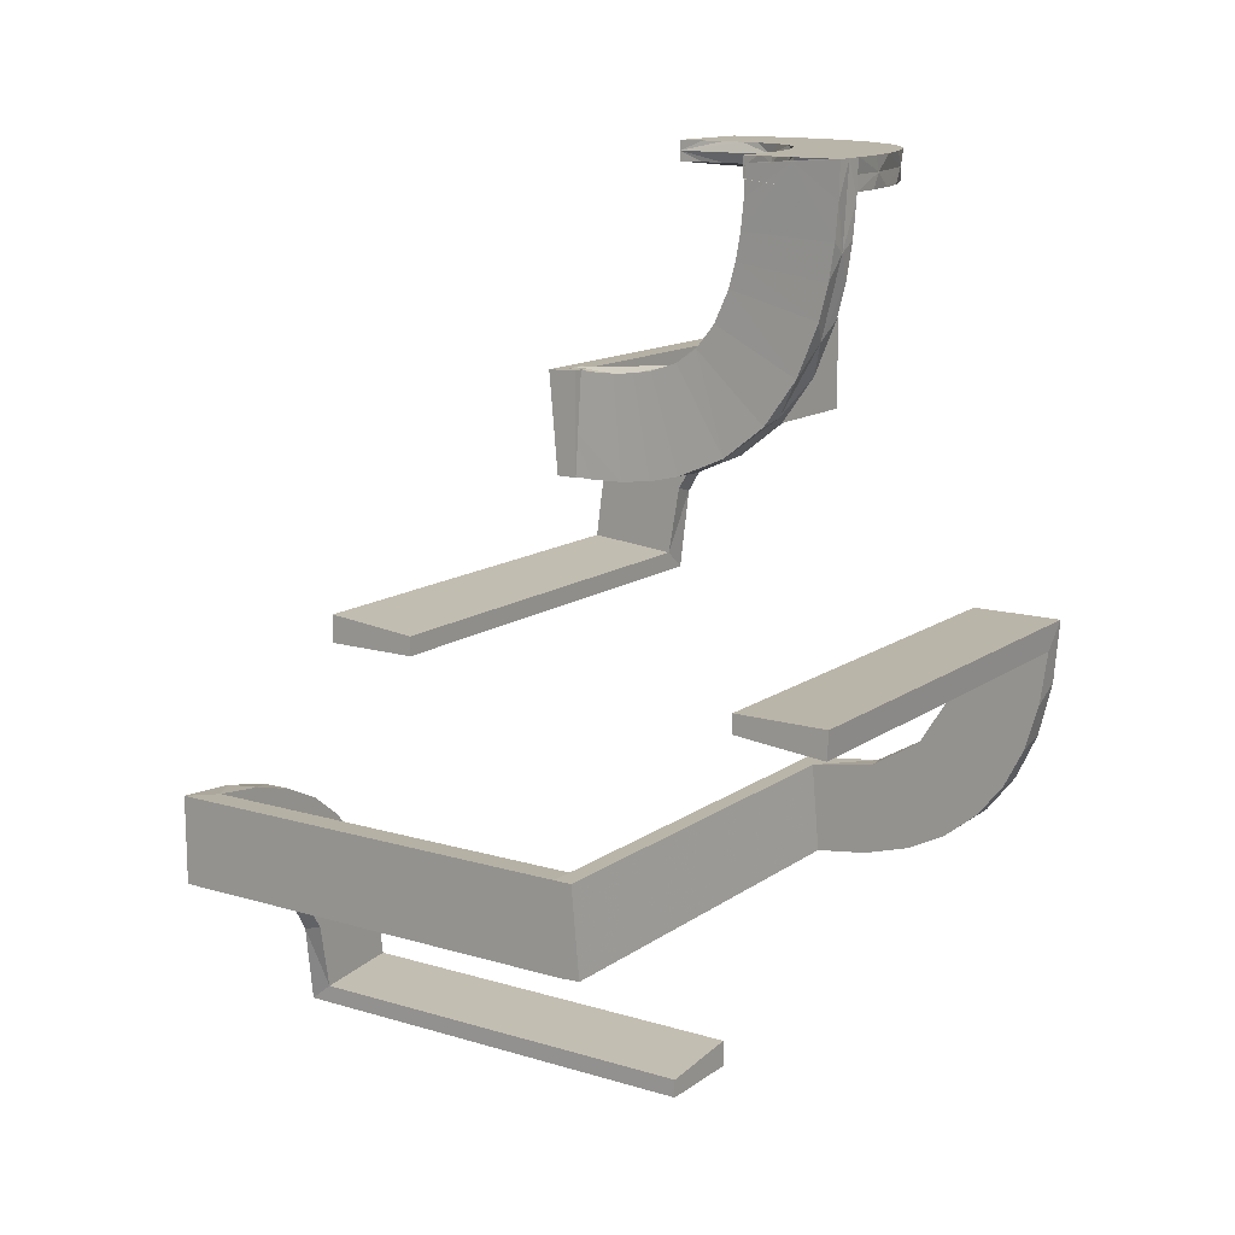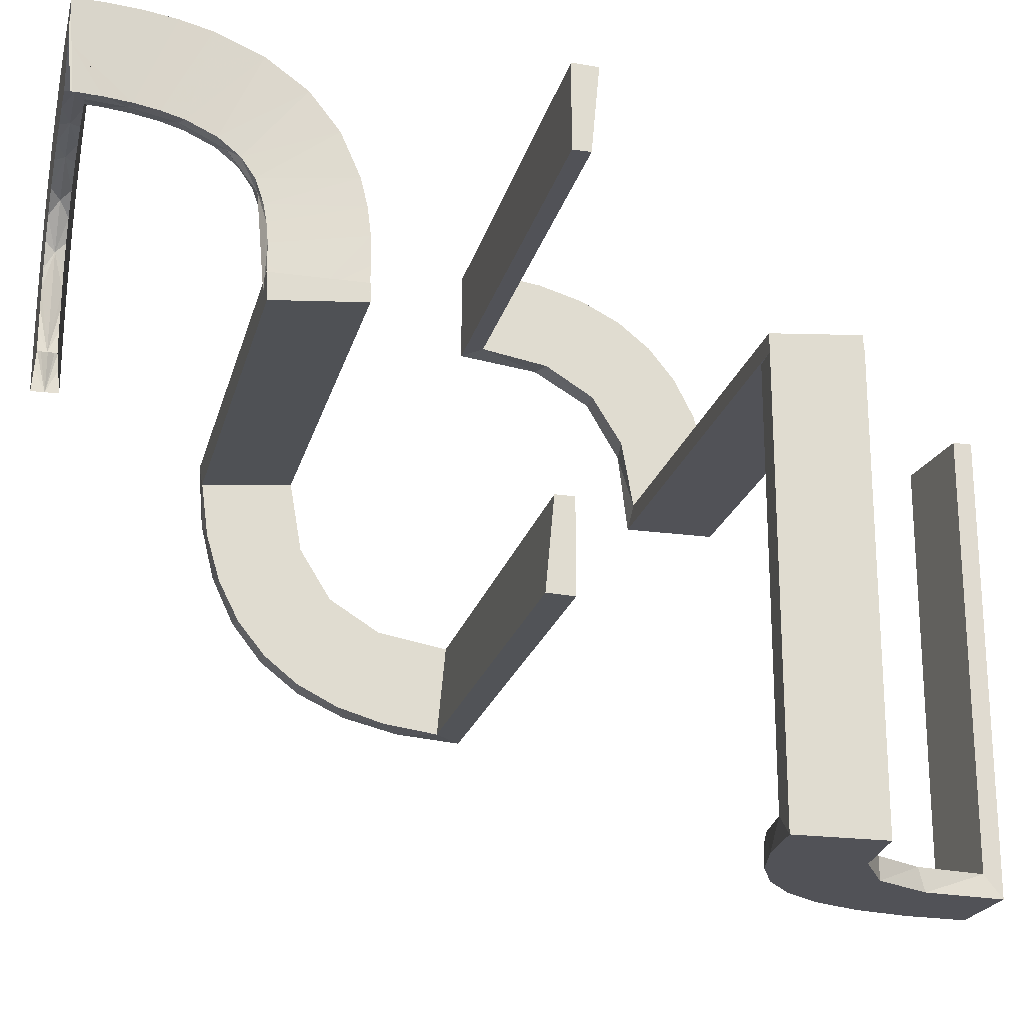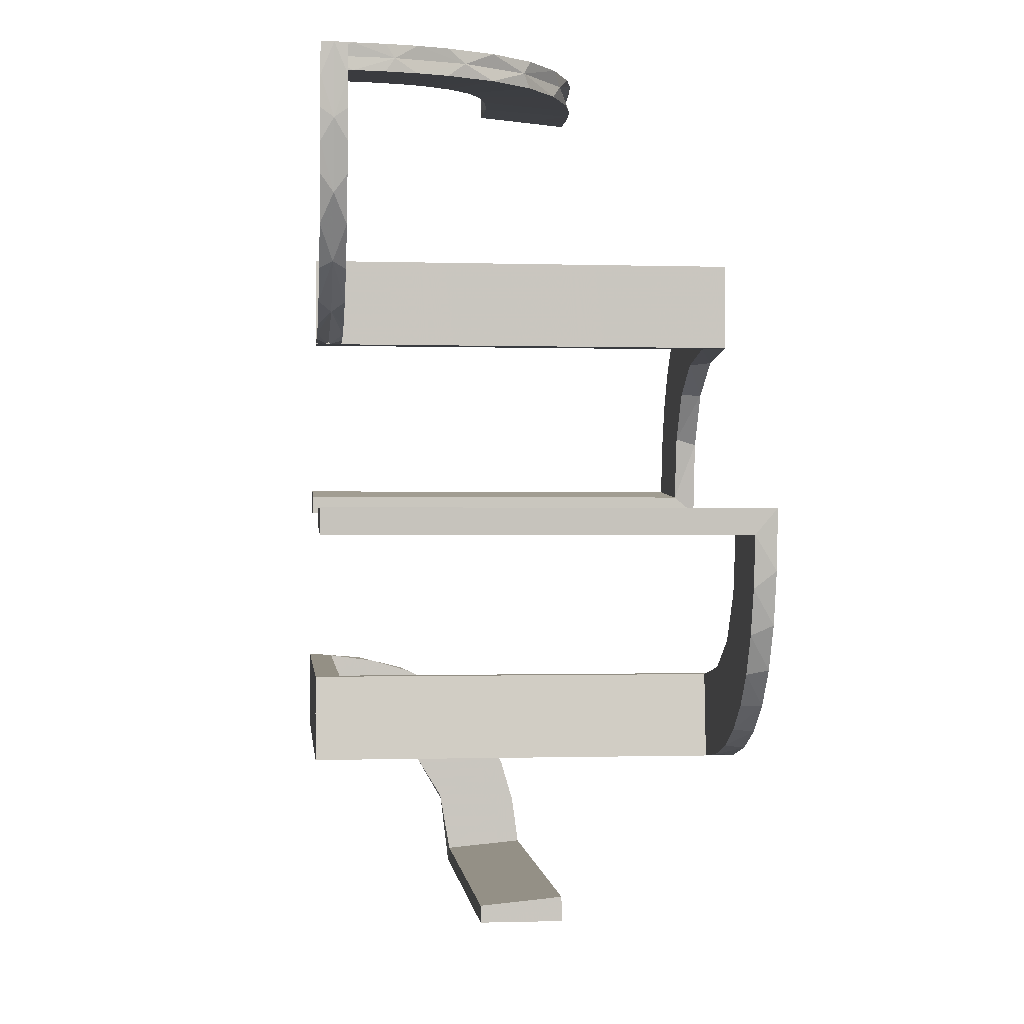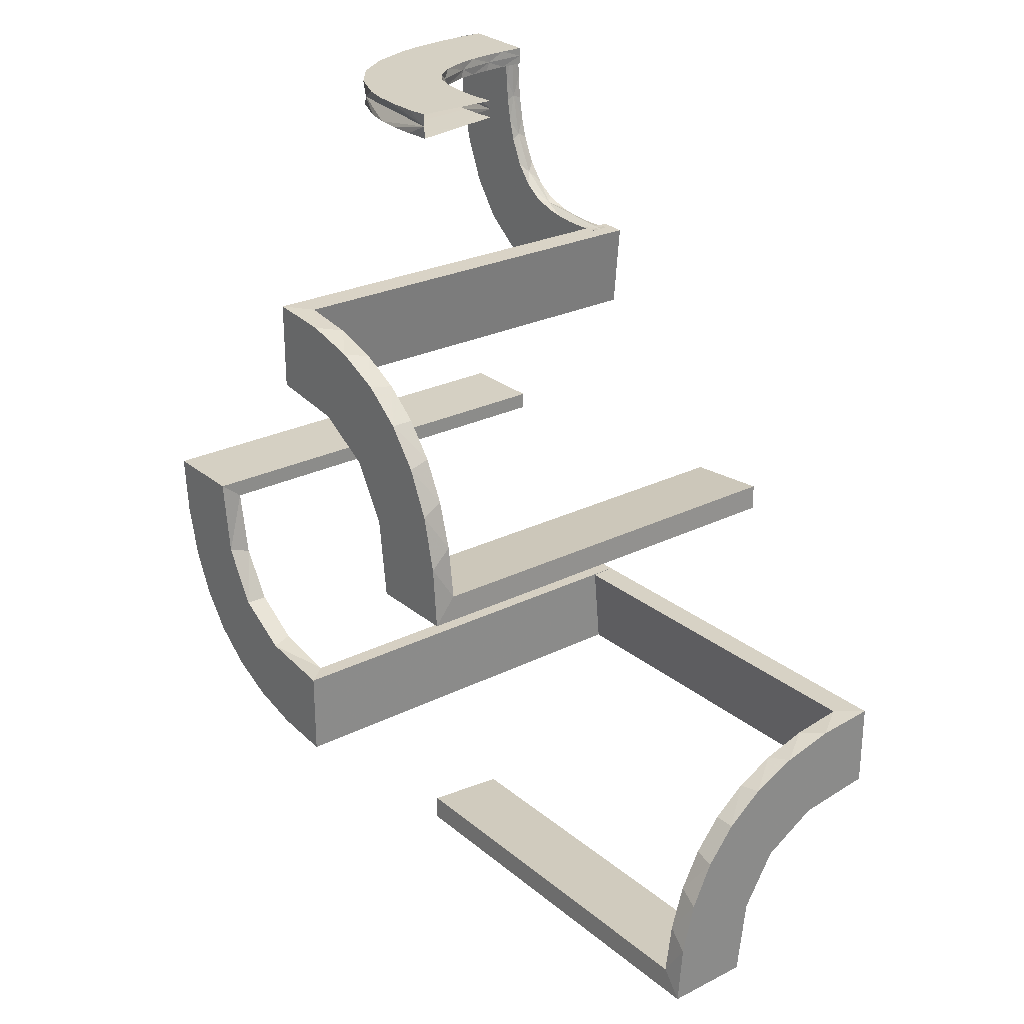
<metadata>
{"format":"obj","ext":"obj","renderer":"f3d","projection":"perspective","resolution":1024,"background":"white","views":[{"elev":13.6,"azim":-56.3,"up":"+Y"},{"elev":-21.5,"azim":-103.8,"up":"+Z"},{"elev":-0.7,"azim":-6.3,"up":"+Y"},{"elev":26.2,"azim":141.9,"up":"+Y"}]}
</metadata>
<code>
v 0 0 0.1861
v 0 0 -0.2861
v 0 0 0.2861
v 0 0 -0.1861
v 0 -0.08911 0.1752
v 0 0.2796 -0.1157
v 0 -0.2229 0.209
v 0 -0.2 -0.01389
v 0 -0.2944 0.05548
v 0 0.1296 -0.2657
v 0 0.06937 -0.2805
v 0 -0.1808 0.2419
v 0 0.1521 -0.1383
v 0 -0.3 -0.01389
v 0 0.1891 -0.07522
v 0 -0.2558 0.1669
v 0 0.2558 -0.1669
v 0 -0.1891 0.07522
v 0 0.3 0.01389
v 0 -0.1521 0.1383
v 0 0.1808 -0.2419
v 0 -0.06937 0.2805
v 0 -0.1296 0.2657
v 0 0.2944 -0.05548
v 0 0.2 0.01389
v 0 0.2229 -0.209
v 0 -0.2796 0.1157
v 0 0.08911 -0.1752
v -0.3417 0.4852 0.2609
v -0.4074 0.5 0.1775
v -0.2092 -0.4111 -0.475
v -0.4908 0.3002 0.001204
v -0.4908 0.4344 0.1834
v -0.4908 0.3832 0.1718
v -0.4908 0.3516 0.1572
v -0.4908 0.3136 0.1173
v -0.4908 0.4631 0.1863
v -0.4908 0.4928 0.1875
v -0.4908 0.2987 0.02601
v -0.4908 0.299 0.04952
v -0.4908 0.3045 0.09062
v -0.4908 0.4075 0.1786
v -0.4908 0.3283 0.1385
v -0.4908 0.301 0.07123
v -0.3192 -0.2442 -0.5
v -0.1998 0.5 0.06316
v -0.4806 0.3887 0.1737
v -0.4806 0.4386 0.184
v -0.4806 0.3417 0.1506
v -0.4806 0.3096 0.1079
v -0.4806 0.3001 0.001204
v -0.4806 0.4928 0.1875
v -0.2771 -0.2771 -0.475
v -0.2771 -0.2771 -0.5
v -0.4298 0.5 0.2823
v -0.463 0.5 0.1852
v -0.2985 0.5 0.02482
v -0.2121 0.4704 0.1247
v -0.4648 0.4704 0.284
v -0.3134 0.5 0.1161
v -0.2323 0.5 0.1734
v -0.3009 0.4796 0.07002
v -0.3282 0.4796 0.1373
v -0.4648 0.5 0.2852
v -0.2725 0.4852 0.2209
v -0.2333 0.4704 0.1727
v -0.3001 0.4898 0
v -0.2245 -0.3591 -0.475
v -0.2442 -0.3192 -0.5
v -0.4298 0.4704 0.2811
v -0.3135 -0.4032 -0.475
v -0.4032 -0.3135 -0.475
v -0.3417 -0.02041 0.186
v -0.3417 0.1999 -0.006515
v -0.3417 -0.1999 0.006515
v -0.3417 0.02041 -0.186
v -0.2006 0.4852 0
v -0.3887 0.4898 0.1725
v -0.3145 -0.2472 -0.475
v -0.3479 -0.3479 -0.475
v -0.3479 -0.3479 -0.5
v -0.4385 0.4898 0.1828
v -0.3001 -0.4796 0
v -0.3001 -0.4796 -0.1583
v -0.3001 -0.4796 -0.3167
v -0.3001 -0.4796 -0.475
v -0.3001 0.4796 0
v -0.2234 0.4852 0.1554
v -0.3099 0.4704 0.2458
v -0.3704 -0.2204 -0.5
v -0.2654 0.4704 0.2137
v -0.2 0.4704 0.03145
v -0.2048 0.4704 0.0942
v -0.4954 0.2507 0.001204
v -0.4954 0.4964 0.2368
v -0.4704 0.2751 0.001204
v -0.4704 0.2492 0.05461
v -0.4704 0.2801 0.09592
v -0.4704 0.3044 0.09066
v -0.4704 0.4649 0.2864
v -0.4704 0.3883 0.2253
v -0.4704 0.2324 0.1746
v -0.4704 0.361 0.2694
v -0.4704 0.2986 0.02602
v -0.4704 0.4631 0.1864
v -0.4704 0.2001 0.001204
v -0.4704 0.2111 0.1264
v -0.4704 0.3924 0.2006
v -0.4704 0.2647 0.2158
v -0.4704 0.2501 0.001204
v -0.4704 0.3094 0.248
v -0.4704 0.441 0.2345
v -0.4704 0.2989 0.04954
v -0.4704 0.3952 0.278
v -0.4704 0.4946 0.2125
v -0.4704 0.4928 0.1876
v -0.4704 0.4075 0.1787
v -0.4704 -0.2012 0
v -0.4704 -0.2012 -0.475
v -0.4704 -0.2012 -0.2375
v -0.4704 0.4344 0.1835
v -0.4704 0.3515 0.1573
v -0.4704 0.274 0.0511
v -0.4704 0.1998 0.06436
v -0.4704 0.5001 0.2873
v -0.4704 0.3009 0.07125
v -0.4704 0.4965 0.2374
v -0.4704 0.3001 0.001204
v -0.4704 0.2037 0.0957
v -0.4704 0.1989 0.03274
v -0.4704 0.4299 0.2835
v -0.4704 0.3832 0.1719
v -0.4704 0.3282 0.1386
v -0.4704 0.4416 0.2095
v -0.4704 0.3135 0.1173
v -0.4704 0.2566 0.1043
v -0.4343 0.5 0.1823
v -0.3043 0.5 0.08945
v -0.4927 0.4796 0.1863
v -0.4852 0.2007 0.001204
v -0.4852 0.2725 0.2221
v -0.4852 0.4197 0.2816
v -0.4852 0.5 0.2867
v -0.4852 0.3418 0.2621
v -0.4852 0.2235 0.1566
v -0.4928 0.5 0.1864
v -0.4963 0.475 0.2356
v -0.5 0 0.1861
v -0.5 0 -0.2861
v -0.5 0 0.2861
v -0.5 0 -0.1861
v -0.5 -0.02041 0.186
v -0.5 -0.2 0
v -0.5 -0.2 -0.01389
v -0.5 -0.2 -0.5
v -0.5 0.2988 -0.01568
v -0.5 0.2122 0.1259
v -0.5 0.02957 -0.2849
v -0.5 0.3953 0.2768
v -0.5 0.4649 0.2852
v -0.5 0.201 0.06418
v -0.5 -0.3 0
v -0.5 -0.3 -0.01389
v -0.5 -0.3 -0.5
v -0.5 -0.3 -0.25
v -0.5 0.2013 0.001204
v -0.5 0.1999 -0.006515
v -0.5 0.5 0.2861
v -0.5 0.2049 0.0954
v -0.5 -0.1999 0.006515
v -0.5 0.3 0.01389
v -0.5 0.3613 0.2682
v -0.5 0.2334 0.1739
v -0.5 0.2655 0.2149
v -0.5 -0.02957 0.2849
v -0.5 0.3099 0.247
v -0.5 0.4299 0.2823
v -0.5 -0.2988 0.01568
v -0.5 0.2001 0.03265
v -0.5 0.2 0.01389
v -0.5 0.02041 -0.186
v -0.1988 0.5 0.03153
v -0.025 -0.2229 0.209
v -0.025 -0.02041 0.186
v -0.025 0.1865 -0.08288
v -0.025 0.2988 -0.01568
v -0.025 0.2528 -0.1716
v -0.025 -0.09678 0.1726
v -0.025 0.08889 -0.2769
v -0.025 0.02957 -0.2849
v -0.025 -0.2908 0.075
v -0.025 -0.1855 0.2389
v -0.025 0.1521 -0.1383
v -0.025 0.1999 -0.006515
v -0.025 0.1409 -0.2616
v -0.025 -0.2755 0.127
v -0.025 0.2755 -0.127
v -0.025 -0.1409 0.2616
v -0.025 -0.1999 0.006515
v -0.025 -0.1521 0.1383
v -0.025 0.1855 -0.2389
v -0.025 0.2908 -0.075
v -0.025 -0.02957 0.2849
v -0.025 -0.08889 0.2769
v -0.025 0.09678 -0.1726
v -0.025 -0.2528 0.1716
v -0.025 -0.2988 0.01568
v -0.025 -0.1865 0.08288
v -0.025 0.02041 -0.186
v -0.025 0.2229 -0.209
v -0.3093 0.5 0.2468
v -0.2056 -0.4306 -0.5
v -0.2036 0.5 0.0945
v -0.3612 0.4704 0.267
v -0.3831 0.5 0.1707
v -0.4796 -0.3001 0
v -0.4796 -0.3001 -0.1583
v -0.4796 -0.3001 -0.3167
v -0.4796 -0.3001 -0.475
v -0.2986 0.4796 0.02481
v -0.5 0.4852 0.2855
v -0.2625 0.2988 -0.01568
v -0.2625 0.02957 -0.2849
v -0.2625 -0.02957 0.2849
v -0.2625 -0.2988 0.01568
v -0.211 0.5 0.1252
v -0.2988 0.5 0.04834
v -0.2204 -0.3704 -0.5
v -0.2507 0.475 0
v -0.2 -0.5 0
v -0.2 -0.5 -0.5
v -0.2 -0.5 -0.25
v -0.2 0.5 0
v -0.25 0 -0.2861
v -0.25 0 0.2861
v -0.25 -0.2 -0.01389
v -0.25 0.5 0
v -0.25 0.2 0.01389
v -0.4306 -0.2056 -0.5
v -0.3952 0.4704 0.2756
v -0.1833 -0.02041 0.186
v -0.1833 0.1999 -0.006515
v -0.1833 -0.1999 0.006515
v -0.1833 0.02041 -0.186
v -0.3109 -0.4109 -0.5
v -0.4999 0.4704 0.2849
v -0.4074 0.4796 0.1774
v -0.3 -0.5 0
v -0.3 -0.5 -0.5
v -0.3 0.5 0
v -0.4196 0.4852 0.2804
v -0.3514 0.5 0.1561
v -0.3095 0.4898 0.1067
v -0.2012 0.4704 0
v -0.2012 -0.4704 0
v -0.2012 -0.4704 -0.475
v -0.2012 -0.4704 -0.2375
v -0.463 0.4796 0.1851
v -0.4964 0.5 0.2362
v -0.4109 -0.3109 -0.5
v -0.3135 0.4796 0.1161
v -0.3951 0.5 0.2768
v -0.3008 0.5 0.07005
v -0.2646 0.5 0.2146
v -0.2472 -0.3145 -0.475
v -0.3416 0.4898 0.1494
v -0.3609 0.5 0.2682
v -0.201 0.4704 0.06298
v -0.3515 0.4796 0.156
v -0.4111 -0.2092 -0.475
v -0.3831 0.4796 0.1706
v -0.4343 0.4796 0.1822
v -0.3044 0.4796 0.08941
v -0.4927 0.4898 0.1863
v -0.2989 0.4796 0.04832
v -0.3591 -0.2245 -0.475
v -0.3282 0.5 0.1374
f 249 245 212
f 245 81 69
f 249 212 231
f 245 69 228
f 45 54 81
f 260 45 81
f 260 164 239
f 260 90 45
f 239 90 260
f 219 72 270
f 79 72 80
f 219 270 119
f 72 79 276
f 79 80 53
f 265 53 80
f 80 71 265
f 86 31 71
f 86 256 31
f 31 68 71
f 165 217 162
f 218 217 165
f 218 165 164
f 219 164 260
f 81 80 72
f 248 83 84
f 85 248 84
f 249 248 85
f 245 71 81
f 249 86 245
f 85 86 249
f 120 153 118
f 155 153 120
f 119 270 239
f 270 276 90
f 54 45 79
f 45 90 276
f 53 265 54
f 265 68 69
f 230 232 257
f 232 256 257
f 31 256 212
f 231 256 232
f 212 228 31
f 232 230 248
f 231 232 249
f 248 249 232
f 165 155 164
f 153 165 162
f 155 165 153
f 86 85 256
f 84 83 255
f 85 84 257
f 216 217 118
f 119 218 219
f 218 119 120
f 217 218 120
f 230 83 248
f 83 230 255
f 216 153 162
f 153 216 118
f 245 228 212
f 81 54 69
f 164 155 239
f 72 276 270
f 71 68 265
f 217 216 162
f 218 164 219
f 219 260 72
f 81 72 260
f 71 80 81
f 86 71 245
f 155 120 119
f 119 239 155
f 270 90 239
f 54 79 53
f 45 276 79
f 265 69 54
f 68 228 69
f 230 257 255
f 256 231 212
f 228 68 31
f 85 257 256
f 84 255 257
f 217 120 118
f 244 209 4
f 4 209 28
f 193 13 205
f 76 244 151
f 4 151 244
f 151 181 76
f 13 193 185
f 15 185 194
f 242 25 194
f 180 74 167
f 74 180 238
f 25 242 238
f 242 74 238
f 2 11 190
f 234 2 190
f 195 189 10
f 10 21 195
f 149 234 223
f 21 26 201
f 187 210 26
f 17 6 197
f 6 24 202
f 24 19 186
f 222 186 19
f 222 171 156
f 222 19 171
f 11 4 28
f 21 28 13
f 4 11 2
f 28 21 10
f 10 11 28
f 21 13 26
f 17 26 13
f 13 15 17
f 15 25 24
f 24 6 15
f 238 19 25
f 171 238 180
f 19 238 171
f 234 149 151
f 2 234 4
f 151 4 234
f 167 74 156
f 186 242 194
f 242 186 222
f 74 242 222
f 202 186 194
f 194 185 202
f 187 193 210
f 187 197 185
f 193 187 185
f 193 205 201
f 189 205 209
f 209 190 189
f 189 195 205
f 210 193 201
f 209 244 190
f 158 76 181
f 76 158 223
f 244 76 223
f 181 151 149
f 149 158 181
f 171 180 167
f 167 156 171
f 209 205 28
f 13 28 205
f 13 185 15
f 15 194 25
f 11 189 190
f 234 190 223
f 189 11 10
f 21 201 195
f 149 223 158
f 26 210 201
f 187 26 17
f 17 197 187
f 6 202 197
f 24 186 202
f 15 6 17
f 25 19 24
f 74 222 156
f 185 197 202
f 205 195 201
f 244 223 190
f 241 184 1
f 1 184 5
f 200 20 188
f 73 241 148
f 1 148 241
f 148 152 73
f 20 200 208
f 18 208 199
f 243 8 199
f 154 75 170
f 75 154 236
f 8 243 236
f 243 75 236
f 3 22 203
f 235 3 203
f 198 204 23
f 23 12 198
f 150 235 224
f 12 7 192
f 206 183 7
f 16 27 196
f 27 9 191
f 9 14 207
f 225 207 14
f 225 163 178
f 225 14 163
f 22 1 5
f 12 5 20
f 1 22 3
f 5 12 23
f 23 22 5
f 12 20 7
f 16 7 20
f 20 18 16
f 18 8 9
f 9 27 18
f 236 14 8
f 163 236 154
f 14 236 163
f 235 150 148
f 3 235 1
f 148 1 235
f 170 75 178
f 207 243 199
f 243 207 225
f 75 243 225
f 191 207 199
f 199 208 191
f 206 200 183
f 206 196 208
f 200 206 208
f 200 188 192
f 204 188 184
f 184 203 204
f 204 198 188
f 183 200 192
f 184 241 203
f 175 73 152
f 73 175 224
f 241 73 224
f 152 148 150
f 150 175 152
f 163 154 170
f 170 178 163
f 184 188 5
f 20 5 188
f 20 208 18
f 18 199 8
f 22 204 203
f 235 203 224
f 204 22 23
f 12 192 198
f 150 224 175
f 7 183 192
f 206 7 16
f 16 196 206
f 27 191 196
f 9 207 191
f 18 27 16
f 8 14 9
f 75 225 178
f 208 196 191
f 188 198 192
f 241 224 203
f 67 250 57
f 263 67 227
f 57 227 67
f 253 67 263
f 60 253 138
f 138 253 263
f 277 253 60
f 220 87 67
f 62 275 67
f 220 67 275
f 261 273 253
f 62 253 273
f 253 63 261
f 266 63 253
f 253 62 67
f 266 253 277
f 252 215 78
f 266 78 269
f 78 215 30
f 277 252 266
f 82 78 30
f 56 82 137
f 146 274 56
f 82 272 247
f 271 78 247
f 82 274 258
f 56 274 82
f 272 82 258
f 78 82 247
f 63 266 269
f 229 87 220
f 229 220 275
f 62 273 93
f 261 63 66
f 273 261 58
f 275 62 268
f 254 229 92
f 268 92 229
f 275 268 229
f 271 214 89
f 247 240 214
f 147 272 258
f 258 139 147
f 272 70 240
f 70 272 147
f 89 91 269
f 147 246 59
f 59 70 147
f 77 254 92
f 93 77 268
f 92 268 77
f 88 77 93
f 66 88 58
f 58 88 93
f 65 88 66
f 182 233 77
f 213 46 77
f 182 77 46
f 61 226 88
f 213 88 226
f 264 61 65
f 88 213 77
f 29 89 214
f 65 29 211
f 29 65 89
f 29 214 240
f 251 29 240
f 59 251 70
f 70 251 240
f 246 221 59
f 211 29 267
f 29 251 262
f 262 251 55
f 55 251 64
f 221 64 251
f 221 168 64
f 221 251 59
f 237 233 182
f 237 182 46
f 213 226 138
f 61 264 277
f 226 61 60
f 46 213 263
f 250 237 57
f 227 57 237
f 46 227 237
f 267 215 211
f 262 30 267
f 259 55 64
f 64 168 259
f 55 137 262
f 137 55 259
f 252 277 264
f 259 146 56
f 56 137 259
f 252 78 266
f 78 271 269
f 82 30 137
f 274 139 258
f 273 58 93
f 63 91 66
f 261 66 58
f 62 93 268
f 271 89 269
f 247 214 271
f 272 240 247
f 91 63 269
f 65 66 91
f 61 88 65
f 65 211 264
f 65 91 89
f 29 262 267
f 213 138 263
f 61 277 60
f 226 60 138
f 46 263 227
f 215 252 211
f 30 215 267
f 137 30 262
f 252 264 211
f 51 128 104
f 126 51 113
f 104 113 51
f 50 51 126
f 135 50 99
f 99 50 126
f 133 50 135
f 39 32 51
f 44 40 51
f 39 51 40
f 36 41 50
f 44 50 41
f 50 43 36
f 49 43 50
f 50 44 51
f 49 50 133
f 122 132 47
f 49 47 35
f 47 132 117
f 133 122 49
f 48 47 117
f 105 48 121
f 116 52 105
f 48 33 42
f 34 47 42
f 48 52 37
f 105 52 48
f 33 48 37
f 47 48 42
f 43 49 35
f 94 32 39
f 40 94 39
f 161 94 40
f 44 41 169
f 40 44 161
f 41 36 157
f 94 179 166
f 94 161 179
f 174 173 43
f 43 35 174
f 34 172 176
f 33 177 159
f 95 37 38
f 95 33 37
f 42 159 172
f 160 177 95
f 95 168 160
f 95 177 33
f 140 166 179
f 169 140 161
f 179 161 140
f 145 140 169
f 173 145 157
f 157 145 169
f 141 145 173
f 130 106 140
f 129 124 140
f 130 140 124
f 102 107 145
f 129 145 107
f 109 102 141
f 145 129 140
f 144 176 172
f 141 144 111
f 144 141 176
f 144 172 159
f 142 144 159
f 160 142 177
f 177 142 159
f 168 143 160
f 111 144 103
f 144 142 114
f 114 142 131
f 131 142 100
f 143 100 142
f 143 125 100
f 143 142 160
f 123 96 110
f 98 123 97
f 134 108 101
f 115 134 112
f 110 106 130
f 130 97 110
f 97 130 124
f 97 124 129
f 107 136 129
f 102 136 107
f 136 97 129
f 109 136 102
f 96 123 104
f 123 113 104
f 113 123 126
f 123 98 126
f 133 135 98
f 98 99 126
f 98 135 99
f 136 133 98
f 101 136 109
f 101 111 103
f 112 101 114
f 103 114 101
f 136 101 133
f 112 131 100
f 127 112 100
f 108 122 101
f 108 132 122
f 108 117 132
f 108 134 121
f 134 115 105
f 134 105 121
f 122 47 49
f 47 34 35
f 48 117 121
f 52 38 37
f 41 157 169
f 44 169 161
f 36 173 157
f 173 36 43
f 35 176 174
f 34 176 35
f 33 159 42
f 42 172 34
f 141 173 174
f 102 145 141
f 141 111 109
f 141 174 176
f 144 114 103
f 123 110 97
f 98 97 136
f 134 101 112
f 115 112 127
f 96 104 128
f 101 109 111
f 112 114 131
f 101 122 133
f 127 100 125
f 108 121 117
f 115 116 105

</code>
